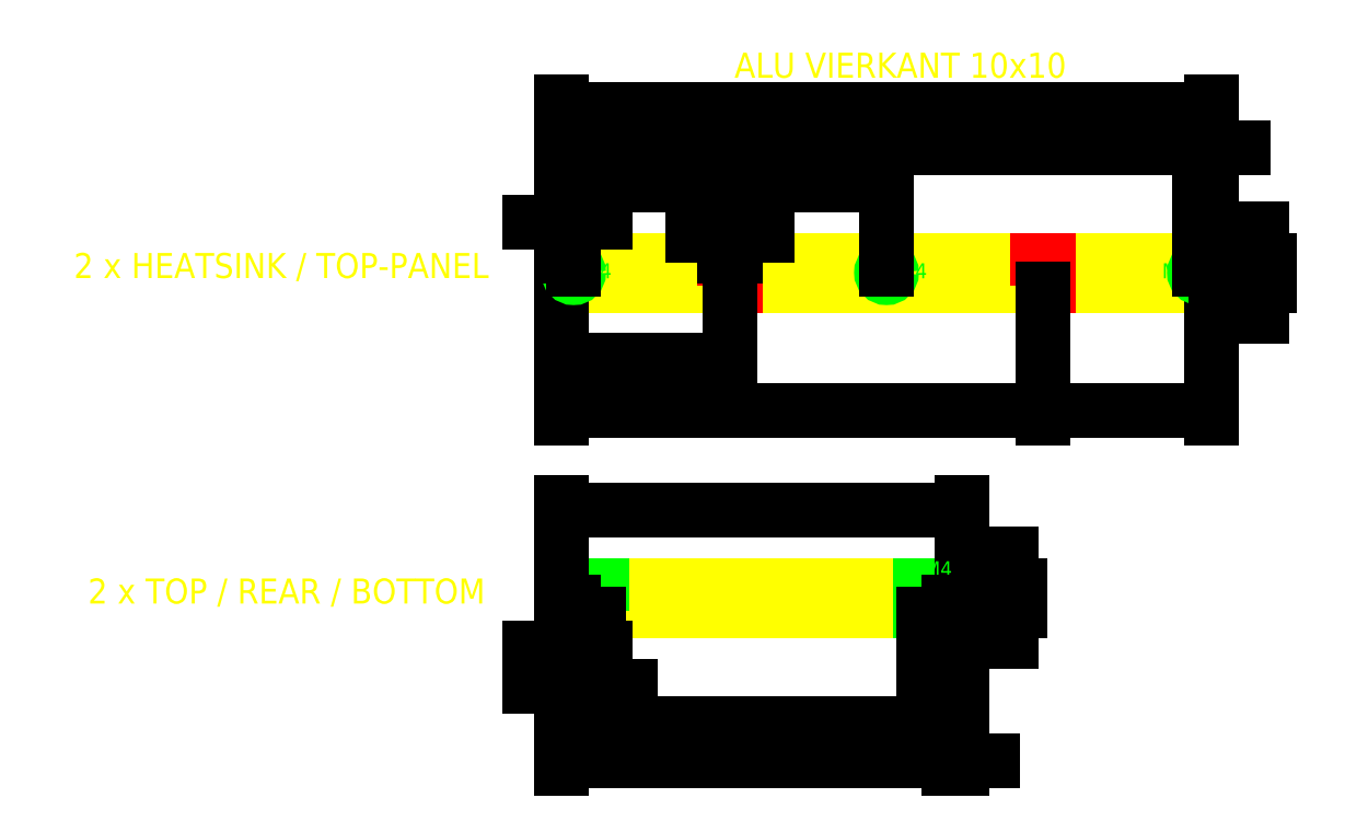
<metadata>
{"format":"dxf","ext":"dxf","renderer":"ezdxf+matplotlib","layout":"modelspace","background":"white","min_lineweight":24,"dpi":150}
</metadata>
<code>
0
SECTION
2
ENTITIES
0
LWPOLYLINE
8
JOINTS
90
    4
70
    1
43
0
10
0
20
70
10
260
20
70
10
260
20
80
10
0
20
80
0
LWPOLYLINE
8
HOLES_NOTHREAD
90
    4
70
    1
43
0
10
65.25
20
70
10
69.75
20
70
10
69.75
20
80
10
65.25
20
80
0
DIMENSION
8
HOLES_NOTHREAD
2
*D1
10
67.5
20
40
30
0
11
33.75
21
44.69
31
0
70
   32
71
    5
72
    0
3
Standard
53
0
210
0
220
0
230
1
13
0
23
70
33
0
14
67.5
24
70
34
0
0
LWPOLYLINE
8
HOLES_NOTHREAD
90
    4
70
    1
43
0
10
190.2
20
70
10
194.8
20
70
10
194.8
20
80
10
190.2
20
80
0
DIMENSION
8
HOLES_NOTHREAD
2
*D2
10
192.5
20
20
30
0
11
96.25
21
24.69
31
0
70
   32
71
    5
72
    0
3
Standard
53
0
210
0
220
0
230
1
13
0
23
70
33
0
14
192.5
24
70
34
0
0
DIMENSION
8
HOLES_NOTHREAD
2
*D3
10
260
20
20
30
0
11
226.2
21
24.69
31
0
70
   32
71
    5
72
    0
3
Standard
53
0
210
0
220
0
230
1
13
192.5
23
70
33
0
14
260
24
70
34
0
0
DIMENSION
8
HOLES_NOTHREAD
2
*D4
10
69.75
20
90
30
0
11
67.5
21
94.69
31
0
70
   32
71
    5
72
    0
3
Standard
53
0
210
0
220
0
230
1
13
65.25
23
80
33
0
14
69.75
24
80
34
0
0
CIRCLE
8
HOLES_M4THREAD
10
5
20
75
40
2
0
CIRCLE
8
HOLES_M4THREAD
10
255
20
75
40
2
0
DIMENSION
8
JOINTS
2
*D5
10
280
20
60
30
0
11
275.3
21
75
31
0
70
   32
71
    5
72
    0
3
Standard
53
0
210
0
220
0
230
1
13
260
23
80
33
0
14
260
24
70
34
0
50
90
0
MTEXT
8
HOLES_M4THREAD
10
14.67
20
75
30
0
40
6
41
9.333
71
    5
72
    1
1
M4
7
STANDARD
210
0
220
0
230
1
50
0
73
    2
44
1
0
MTEXT
8
HOLES_M4THREAD
10
245.7
20
75
30
0
40
6
41
9.333
71
    5
72
    1
1
M4
7
STANDARD
210
0
220
0
230
1
50
0
73
    2
44
1
0
MTEXT
8
JOINTS
10
135.6
20
150
30
0
40
10
41
139.4
71
    8
72
    1
1
ALU VIERKANT 10x10
7
STANDARD
210
0
220
0
230
1
50
0
73
    2
44
1
0
CIRCLE
8
HOLES_M4THREAD
10
5
20
-55
40
2
0
LWPOLYLINE
8
JOINTS
90
    4
70
    1
43
0
10
0
20
-60
10
160
20
-60
10
160
20
-50
10
0
20
-50
0
CIRCLE
8
HOLES_M4THREAD
10
155
20
-55
40
2
0
LWPOLYLINE
8
HOLES_M4THREAD
90
    4
70
    1
43
0
10
16.5
20
-60
10
13.5
20
-60
10
13.5
20
-50
10
16.5
20
-50
0
MTEXT
8
HOLES_M4THREAD
10
10.67
20
-44
30
0
40
6
41
9.333
71
    5
72
    1
1
M4
7
STANDARD
210
0
220
0
230
1
50
0
73
    2
44
1
0
LWPOLYLINE
8
HOLES_M4THREAD
90
    4
70
    1
43
0
10
146.5
20
-60
10
143.5
20
-60
10
143.5
20
-50
10
146.5
20
-50
0
DIMENSION
8
JOINTS
2
*D6
10
300
20
-20
30
0
11
80
21
-15.31
31
0
70
   32
71
    5
72
    0
3
Standard
53
0
210
0
220
0
230
1
13
0
23
-50
33
0
14
160
24
-50
34
0
0
DIMENSION
8
JOINTS
2
*D7
10
180
20
-70
30
0
11
175.3
21
-55
31
0
70
   32
71
    5
72
    0
3
Standard
53
0
210
0
220
0
230
1
13
160
23
-50
33
0
14
160
24
-60
34
0
50
90
0
MTEXT
8
JOINTS
10
-28.89
20
70
30
0
40
10
41
193.3
71
    9
72
    1
1
2 x HEATSINK / TOP-PANEL
7
STANDARD
210
0
220
0
230
1
50
0
73
    2
44
1
0
MTEXT
8
JOINTS
10
-30.33
20
-60
30
0
40
10
41
189.4
71
    9
72
    1
1
2 x TOP / REAR / BOTTOM
7
STANDARD
210
0
220
0
230
1
50
0
73
    2
44
1
0
MTEXT
8
HOLES_M4THREAD
10
150.7
20
-44
30
0
40
6
41
9.333
71
    5
72
    1
1
M4
7
STANDARD
210
0
220
0
230
1
50
0
73
    2
44
1
0
DIMENSION
8
HOLES_M4THREAD
2
*D8
10
1
20
-75
30
0
11
2.5
21
-70.31
31
0
70
   32
71
    5
72
    0
3
Standard
53
0
210
0
220
0
230
1
13
0
23
-60
33
0
14
5
24
-55
34
0
0
DIMENSION
8
HOLES_M4THREAD
2
*D9
10
10
20
-90
30
0
11
7.5
21
-85.31
31
0
70
   32
71
    5
72
    0
3
Standard
53
0
210
0
220
0
230
1
13
0
23
-60
33
0
14
15
24
-60
34
0
0
DIMENSION
8
HOLES_M4THREAD
2
*D10
10
145
20
-105
30
0
11
72.5
21
-100.3
31
0
70
   32
71
    5
72
    0
3
Standard
53
0
210
0
220
0
230
1
13
0
23
-60
33
0
14
145
24
-60
34
0
0
DIMENSION
8
HOLES_M4THREAD
2
*D11
10
150
20
-120
30
0
11
77.5
21
-115.3
31
0
70
   32
71
    5
72
    0
3
Standard
53
0
210
0
220
0
230
1
13
0
23
-60
33
0
14
155
24
-55
34
0
0
DIMENSION
8
HOLES_M4THREAD
2
*D12
10
160
20
-120
30
0
11
157.5
21
-115.3
31
0
70
   32
71
    5
72
    0
3
Standard
53
0
210
0
220
0
230
1
13
155
23
-55
33
0
14
160
24
-60
34
0
0
DIMENSION
8
JOINTS
2
*D13
10
300
20
140
30
0
11
130
21
144.7
31
0
70
   32
71
    5
72
    0
3
Standard
53
0
210
0
220
0
230
1
13
0
23
80
33
0
14
260
24
80
34
0
0
DIMENSION
8
HOLES_M4THREAD
2
*D14
10
5
20
95
30
0
11
2.5
21
99.69
31
0
70
   32
71
    5
72
    0
3
Standard
53
0
210
0
220
0
230
1
13
0
23
80
33
0
14
5
24
75
34
0
0
DIMENSION
8
HOLES_M4THREAD
2
*D15
10
255
20
125
30
0
11
127.5
21
129.7
31
0
70
   32
71
    5
72
    0
3
Standard
53
0
210
0
220
0
230
1
13
0
23
80
33
0
14
255
24
75
34
0
0
DIMENSION
8
HOLES_M4THREAD
2
*D16
10
260
20
125
30
0
11
257.5
21
129.7
31
0
70
   32
71
    5
72
    0
3
Standard
53
0
210
0
220
0
230
1
13
255
23
75
33
0
14
260
24
80
34
0
0
CIRCLE
8
HOLES_M4THREAD
10
130
20
75
40
2
0
MTEXT
8
HOLES_M4THREAD
10
140.7
20
75
30
0
40
6
41
9.333
71
    5
72
    1
1
M4
7
STANDARD
210
0
220
0
230
1
50
0
73
    2
44
1
0
DIMENSION
8
HOLES_M4THREAD
2
*D17
10
135
20
110
30
0
11
65
21
114.7
31
0
70
   32
71
    5
72
    0
3
Standard
53
0
210
0
220
0
230
1
13
0
23
80
33
0
14
130
24
75
34
0
0
ENDSEC
0
EOF

</code>
